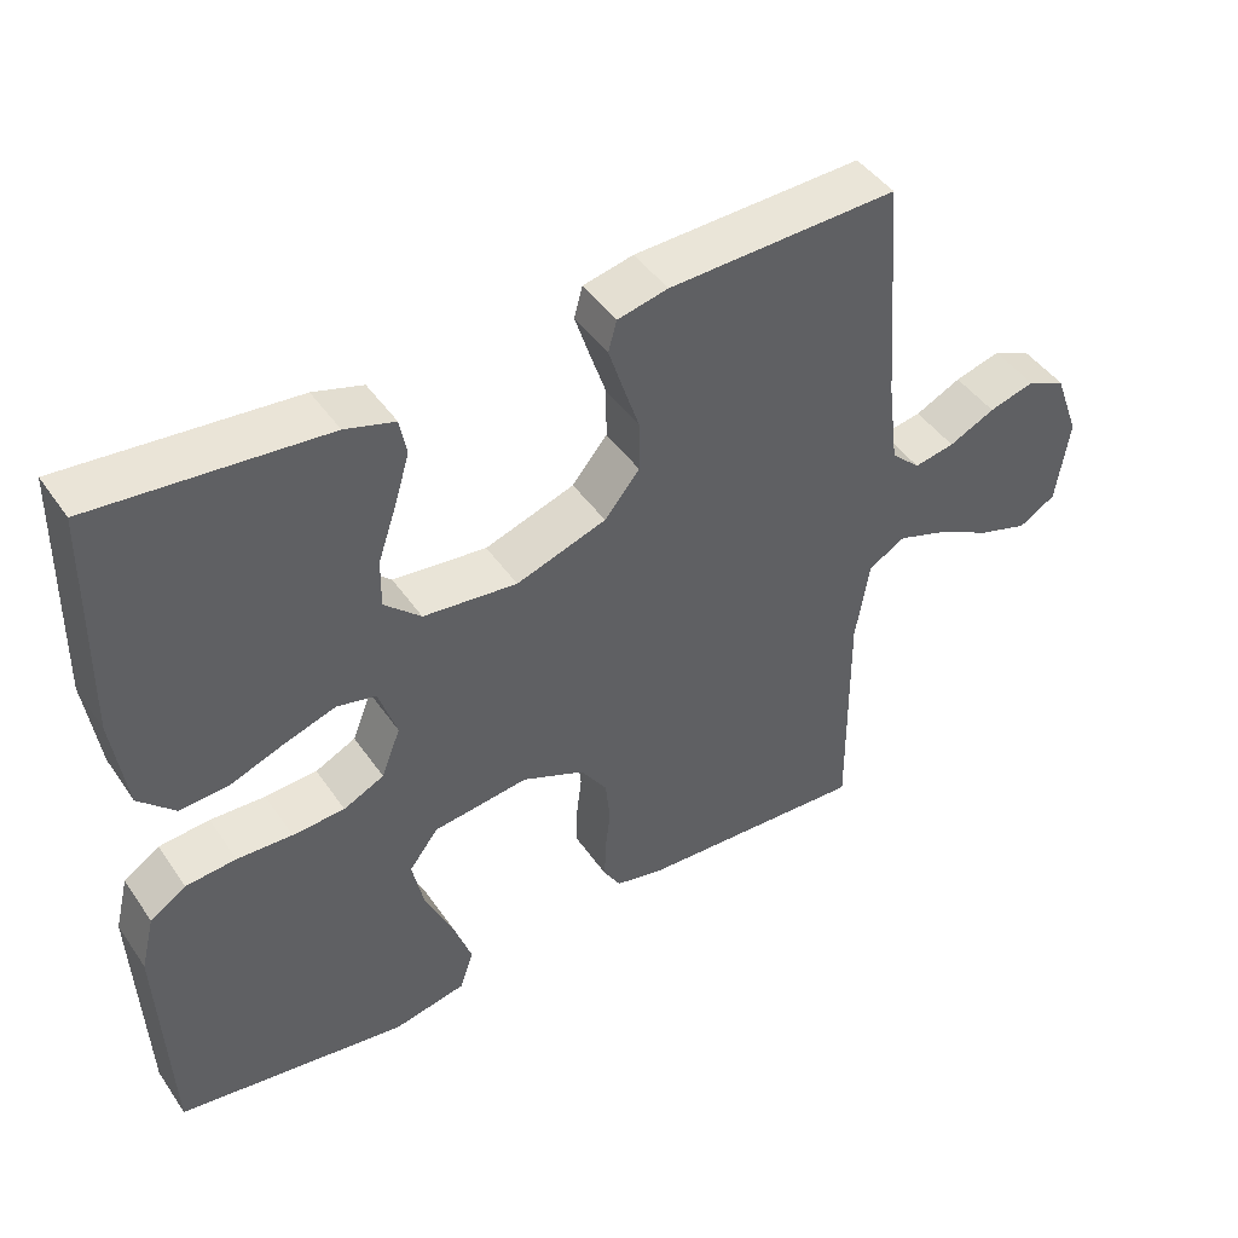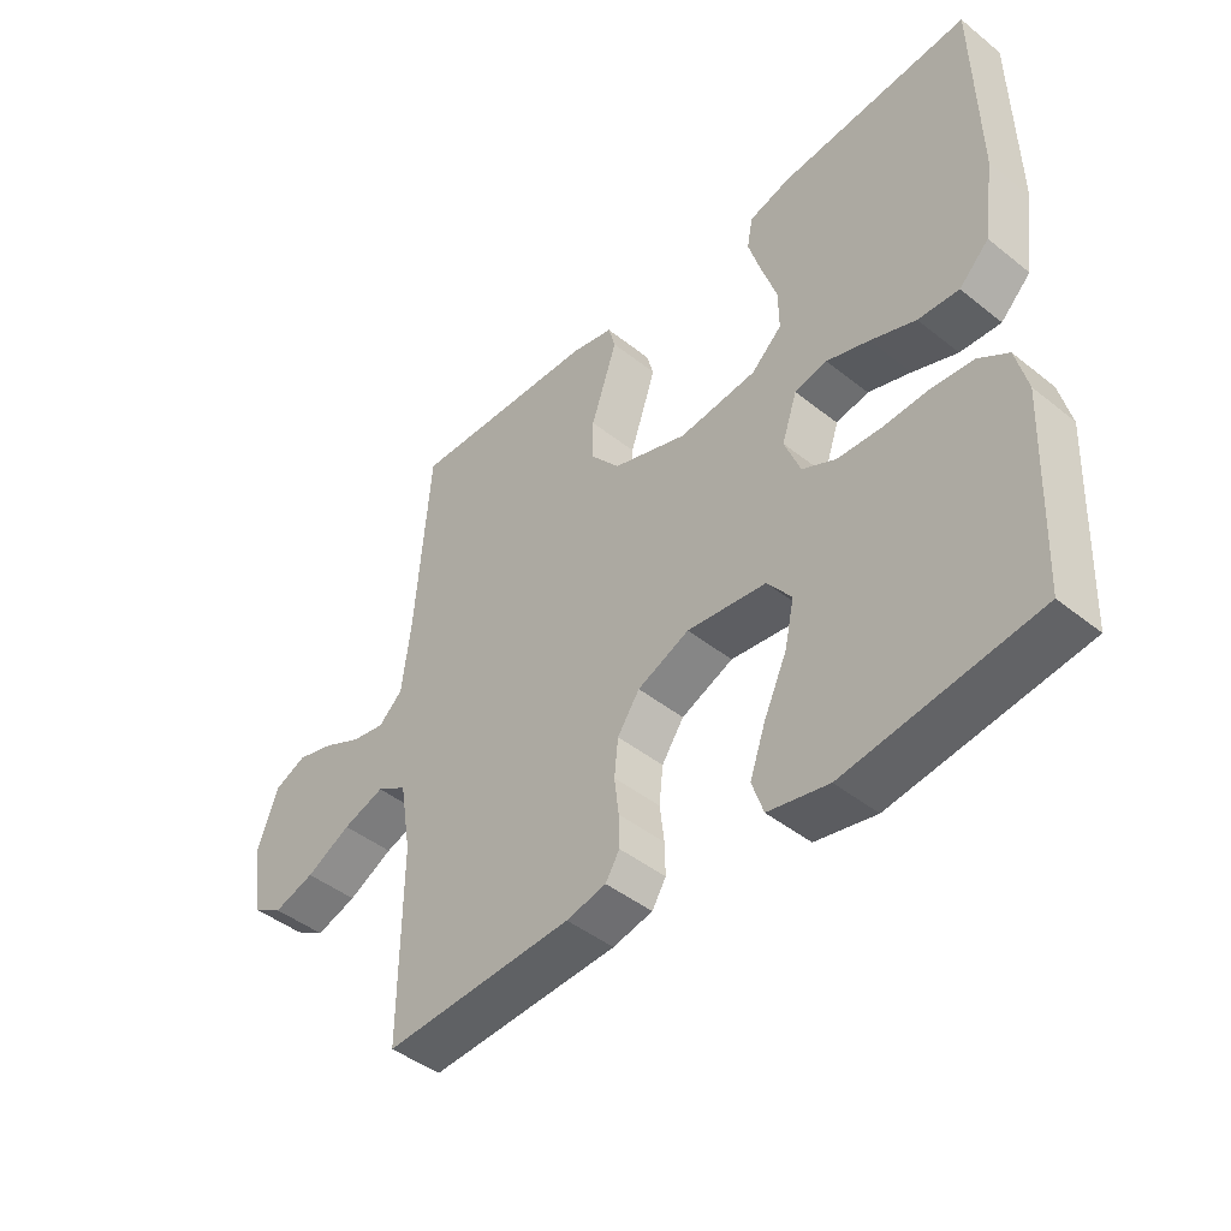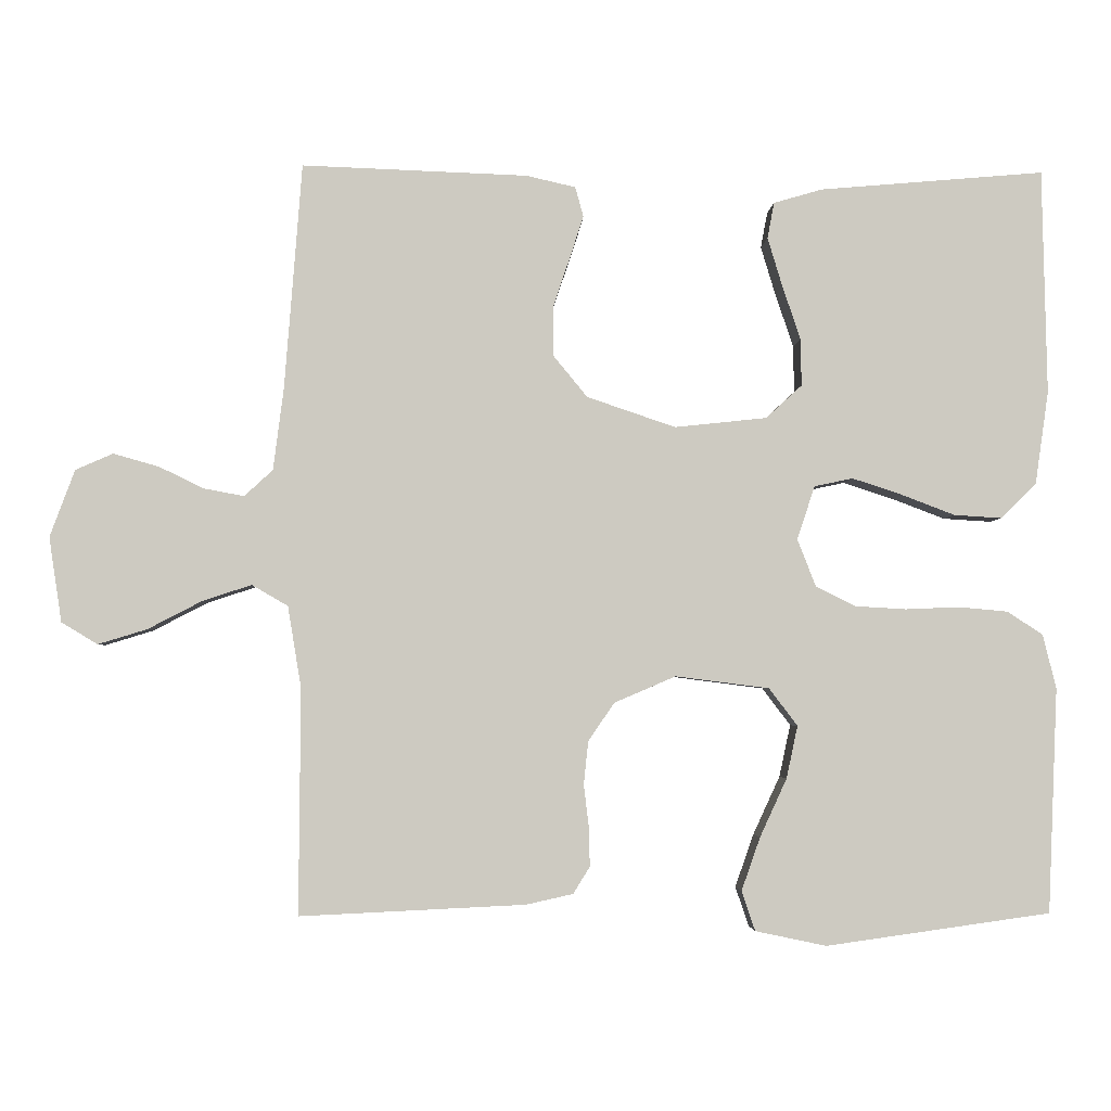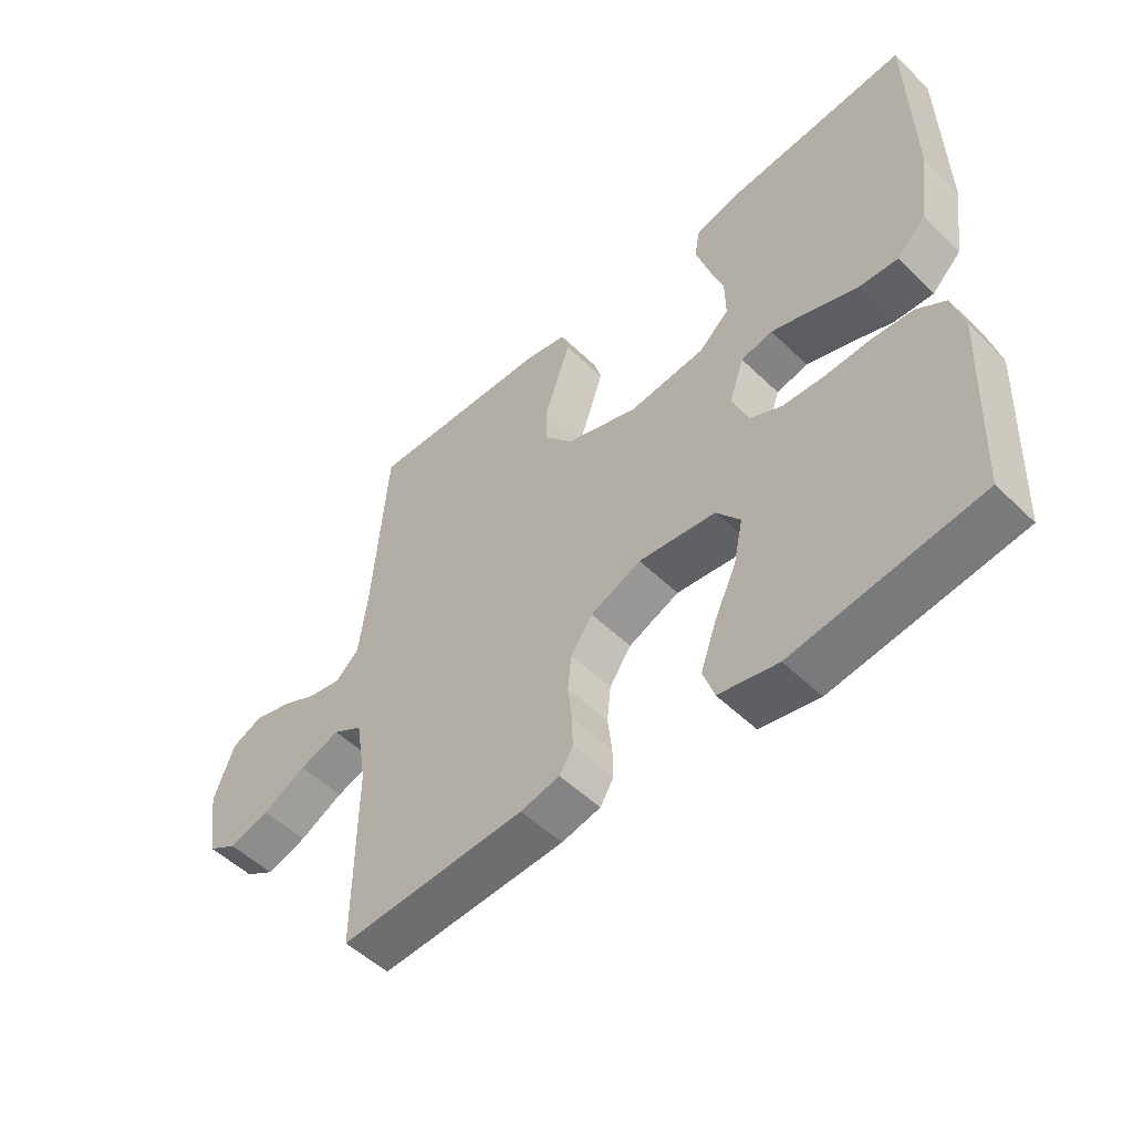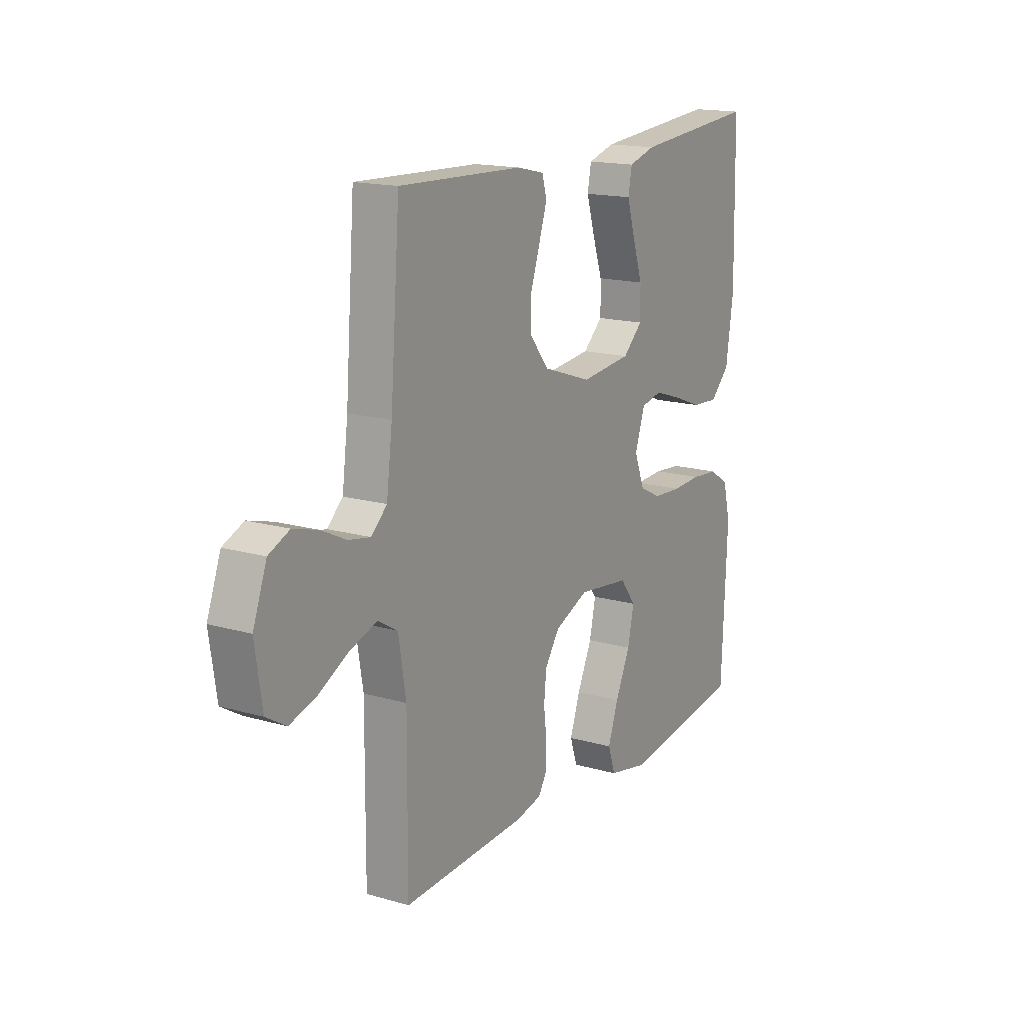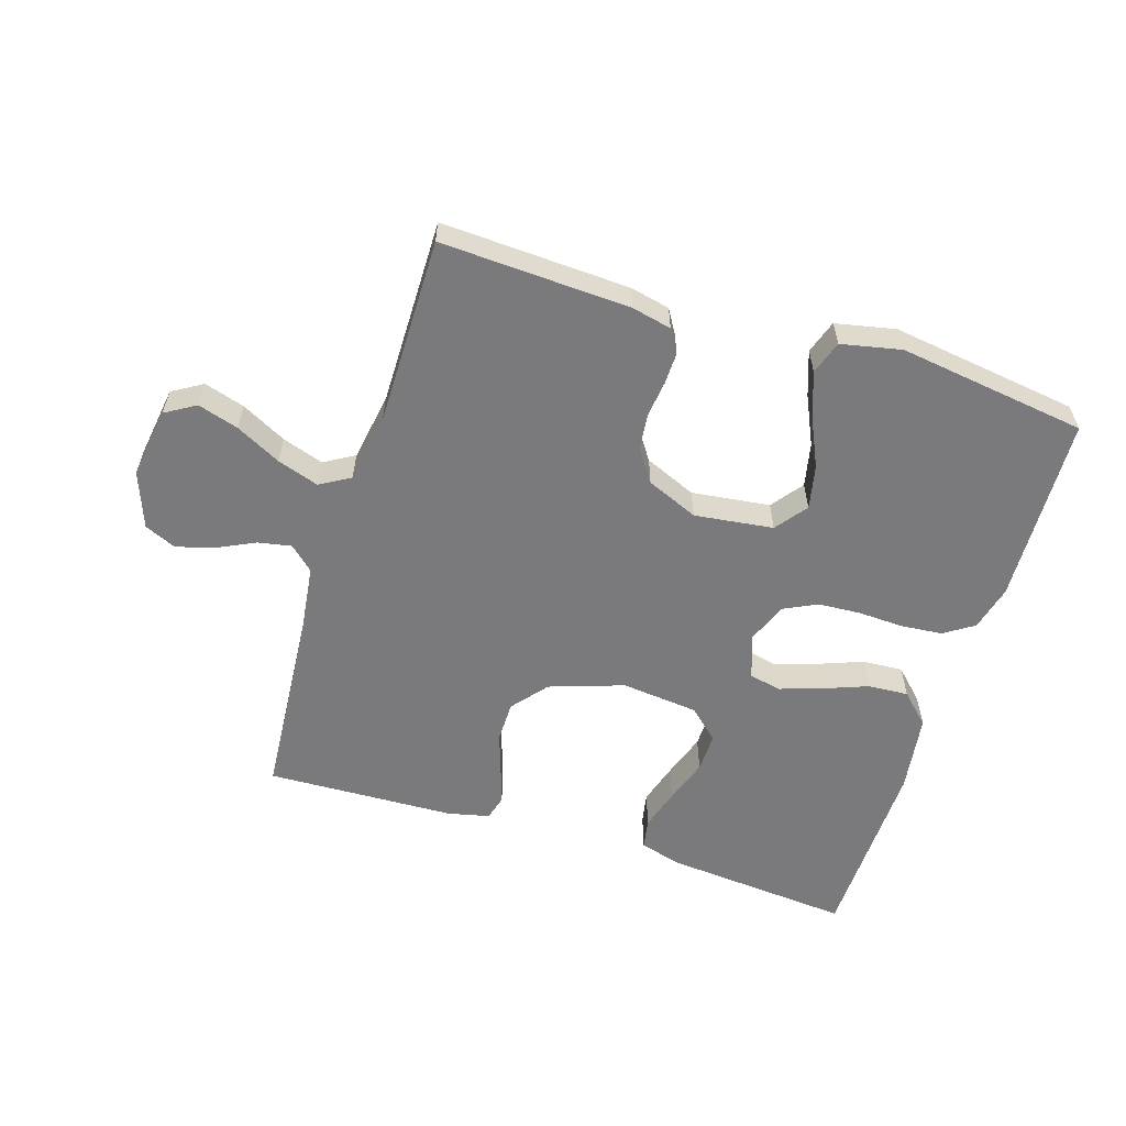
<metadata>
{"format":"obj","ext":"obj","renderer":"f3d","projection":"perspective","resolution":1024,"background":"white","views":[{"elev":44.9,"azim":-32.4,"up":"+Z"},{"elev":-44.7,"azim":-132.8,"up":"+Z"},{"elev":-3.2,"azim":177.4,"up":"+Z"},{"elev":-52.1,"azim":-136.1,"up":"+Z"},{"elev":16.3,"azim":120.7,"up":"+Z"},{"elev":-58.2,"azim":162.5,"up":"+Y"}]}
</metadata>
<code>
v -0.5 0.07 0.5
v -0.2 0.07 0.474
v -0.135 0.07 0.455
v -0.126 0.07 0.407
v -0.146 0.07 0.341
v -0.17 0.07 0.27
v -0.171 0.07 0.207
v -0.123 0.07 0.163
v 0 0.07 0.15
v 0.118 0.07 0.19
v 0.164 0.07 0.246
v 0.164 0.07 0.311
v 0.142 0.07 0.376
v 0.123 0.07 0.434
v 0.134 0.07 0.474
v 0.2 0.07 0.489
v 0.5 0.07 0.5
v 0.523 0.07 0.2
v 0.537 0.07 0.09
v 0.575 0.07 0.055
v 0.628 0.07 0.065
v 0.688 0.07 0.094
v 0.748 0.07 0.111
v 0.798 0.07 0.089
v 0.831 0.07 0
v 0.814 0.07 -0.113
v 0.766 0.07 -0.142
v 0.701 0.07 -0.122
v 0.63 0.07 -0.085
v 0.564 0.07 -0.063
v 0.516 0.07 -0.091
v 0.498 0.07 -0.2
v 0.5 0.07 -0.5
v 0.2 0.07 -0.486
v 0.137 0.07 -0.472
v 0.115 0.07 -0.436
v 0.116 0.07 -0.386
v 0.123 0.07 -0.328
v 0.117 0.07 -0.27
v 0.082 0.07 -0.219
v 0 0.07 -0.184
v -0.125 0.07 -0.2
v -0.163 0.07 -0.25
v -0.148 0.07 -0.32
v -0.112 0.07 -0.398
v -0.087 0.07 -0.469
v -0.105 0.07 -0.522
v -0.2 0.07 -0.542
v -0.5 0.07 -0.5
v -0.513 0.07 -0.2
v -0.495 0.07 -0.128
v -0.448 0.07 -0.097
v -0.382 0.07 -0.091
v -0.31 0.07 -0.094
v -0.242 0.07 -0.09
v -0.189 0.07 -0.064
v -0.164 0.07 0
v -0.188 0.07 0.071
v -0.239 0.07 0.082
v -0.306 0.07 0.06
v -0.377 0.07 0.033
v -0.441 0.07 0.029
v -0.488 0.07 0.075
v -0.506 0.07 0.2
v -0.5 0 0.5
v -0.2 0 0.474
v -0.135 0 0.455
v -0.126 0 0.407
v -0.146 0 0.341
v -0.17 0 0.27
v -0.171 0 0.207
v -0.123 0 0.163
v 0 0 0.15
v 0.118 0 0.19
v 0.164 0 0.246
v 0.164 0 0.311
v 0.142 0 0.376
v 0.123 0 0.434
v 0.134 0 0.474
v 0.2 0 0.489
v 0.5 0 0.5
v 0.523 0 0.2
v 0.537 0 0.09
v 0.575 0 0.055
v 0.628 0 0.065
v 0.688 0 0.094
v 0.748 0 0.111
v 0.798 0 0.089
v 0.831 0 0
v 0.814 0 -0.113
v 0.766 0 -0.142
v 0.701 0 -0.122
v 0.63 0 -0.085
v 0.564 0 -0.063
v 0.516 0 -0.091
v 0.498 0 -0.2
v 0.5 0 -0.5
v 0.2 0 -0.486
v 0.137 0 -0.472
v 0.115 0 -0.436
v 0.116 0 -0.386
v 0.123 0 -0.328
v 0.117 0 -0.27
v 0.082 0 -0.219
v 0 0 -0.184
v -0.125 0 -0.2
v -0.163 0 -0.25
v -0.148 0 -0.32
v -0.112 0 -0.398
v -0.087 0 -0.469
v -0.105 0 -0.522
v -0.2 0 -0.542
v -0.5 0 -0.5
v -0.513 0 -0.2
v -0.495 0 -0.128
v -0.448 0 -0.097
v -0.382 0 -0.091
v -0.31 0 -0.094
v -0.242 0 -0.09
v -0.189 0 -0.064
v -0.164 0 0
v -0.188 0 0.071
v -0.239 0 0.082
v -0.306 0 0.06
v -0.377 0 0.033
v -0.441 0 0.029
v -0.488 0 0.075
v -0.506 0 0.2
f 4 5 6
f 3 4 6
f 2 3 6
f 1 2 6
f 64 1 6
f 63 64 6
f 62 63 6
f 61 62 6
f 60 61 6
f 59 60 6 7
f 58 59 7 8
f 57 58 8 9
f 56 57 9 10
f 52 53 54
f 51 52 54
f 50 51 54
f 49 50 54
f 48 49 54
f 47 48 54
f 46 47 54
f 45 46 54
f 44 45 54
f 43 44 54 55
f 42 43 55 56
f 36 37 38
f 35 36 38
f 34 35 38
f 33 34 38
f 32 33 38
f 31 32 38 39
f 30 31 39 40
f 27 28 29
f 26 27 29
f 25 26 29
f 24 25 29
f 23 24 29
f 22 23 29
f 21 22 29
f 20 21 29 30
f 30 40 41
f 20 30 41
f 19 20 41
f 16 17 18
f 15 16 18
f 14 15 18
f 13 14 18
f 12 13 18
f 11 12 18 19
f 42 56 10
f 41 42 10
f 19 41 10
f 10 11 19
f 70 69 68
f 70 68 67
f 70 67 66
f 70 66 65
f 70 65 128
f 70 128 127
f 70 127 126
f 70 126 125
f 70 125 124
f 71 70 124 123
f 72 71 123 122
f 73 72 122 121
f 74 73 121 120
f 118 117 116
f 118 116 115
f 118 115 114
f 118 114 113
f 118 113 112
f 118 112 111
f 118 111 110
f 118 110 109
f 118 109 108
f 119 118 108 107
f 120 119 107 106
f 102 101 100
f 102 100 99
f 102 99 98
f 102 98 97
f 102 97 96
f 103 102 96 95
f 104 103 95 94
f 93 92 91
f 93 91 90
f 93 90 89
f 93 89 88
f 93 88 87
f 93 87 86
f 93 86 85
f 94 93 85 84
f 105 104 94
f 105 94 84
f 105 84 83
f 82 81 80
f 82 80 79
f 82 79 78
f 82 78 77
f 82 77 76
f 83 82 76 75
f 74 120 106
f 74 106 105
f 74 105 83
f 83 75 74
f 1 65 66 2
f 2 66 67 3
f 3 67 68 4
f 4 68 69 5
f 5 69 70 6
f 6 70 71 7
f 7 71 72 8
f 8 72 73 9
f 9 73 74 10
f 10 74 75 11
f 11 75 76 12
f 12 76 77 13
f 13 77 78 14
f 14 78 79 15
f 15 79 80 16
f 16 80 81 17
f 17 81 82 18
f 18 82 83 19
f 19 83 84 20
f 20 84 85 21
f 21 85 86 22
f 22 86 87 23
f 23 87 88 24
f 24 88 89 25
f 25 89 90 26
f 26 90 91 27
f 27 91 92 28
f 28 92 93 29
f 29 93 94 30
f 30 94 95 31
f 31 95 96 32
f 32 96 97 33
f 33 97 98 34
f 34 98 99 35
f 35 99 100 36
f 36 100 101 37
f 37 101 102 38
f 38 102 103 39
f 39 103 104 40
f 40 104 105 41
f 41 105 106 42
f 42 106 107 43
f 43 107 108 44
f 44 108 109 45
f 45 109 110 46
f 46 110 111 47
f 47 111 112 48
f 48 112 113 49
f 49 113 114 50
f 50 114 115 51
f 51 115 116 52
f 52 116 117 53
f 53 117 118 54
f 54 118 119 55
f 55 119 120 56
f 56 120 121 57
f 57 121 122 58
f 58 122 123 59
f 59 123 124 60
f 60 124 125 61
f 61 125 126 62
f 62 126 127 63
f 63 127 128 64
f 64 128 65 1

</code>
